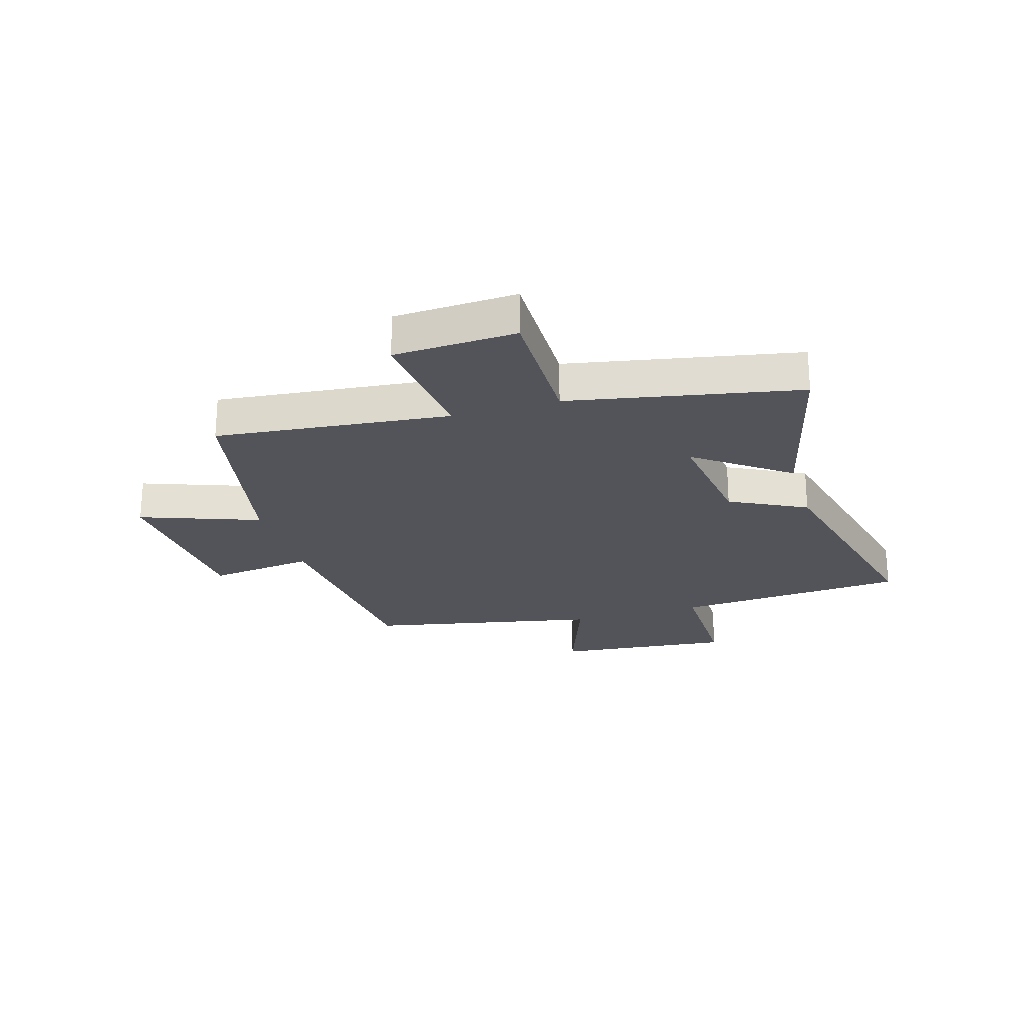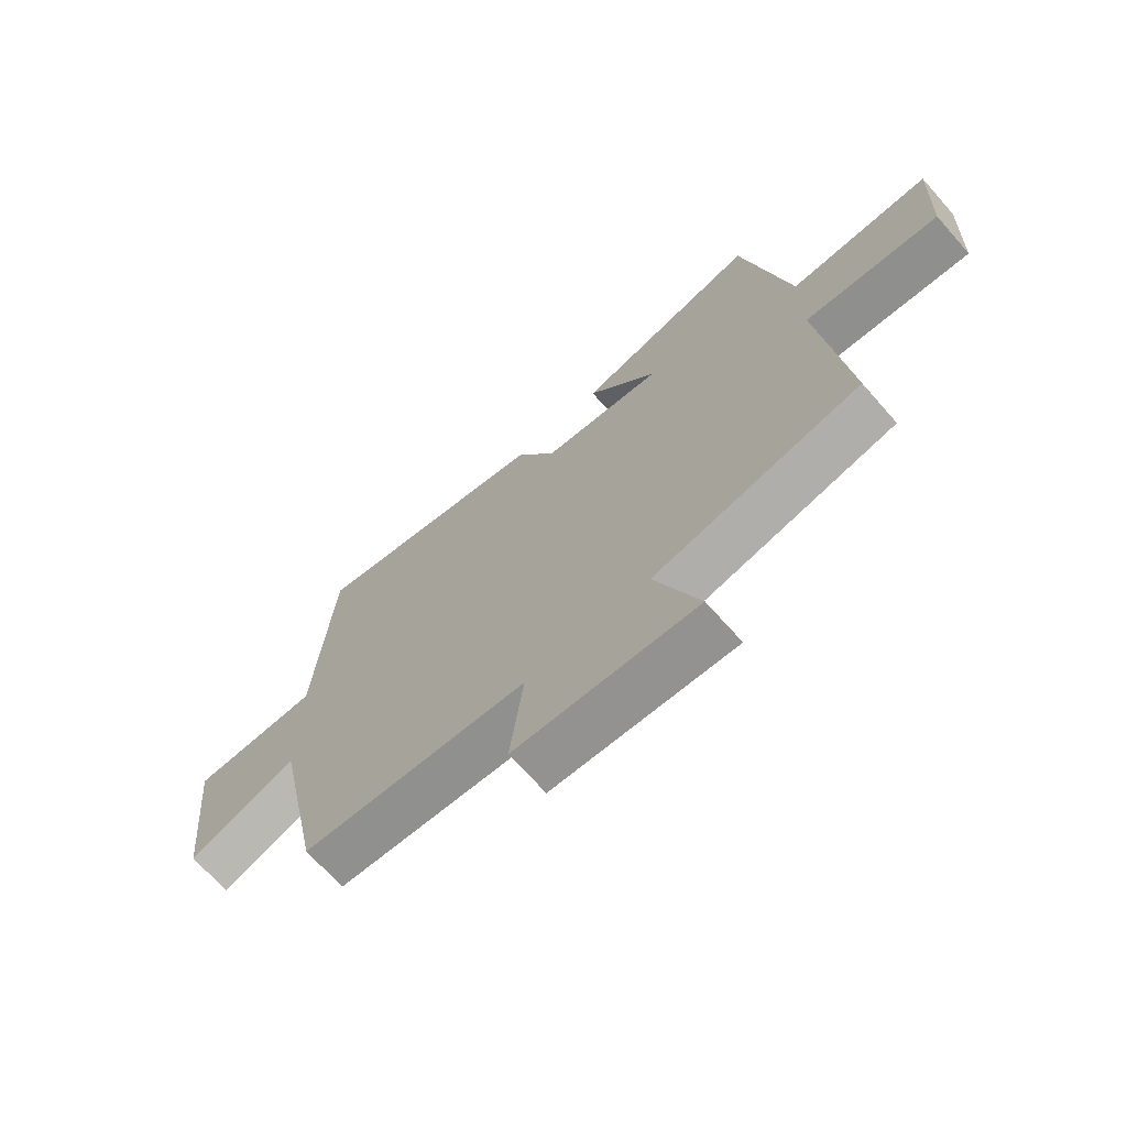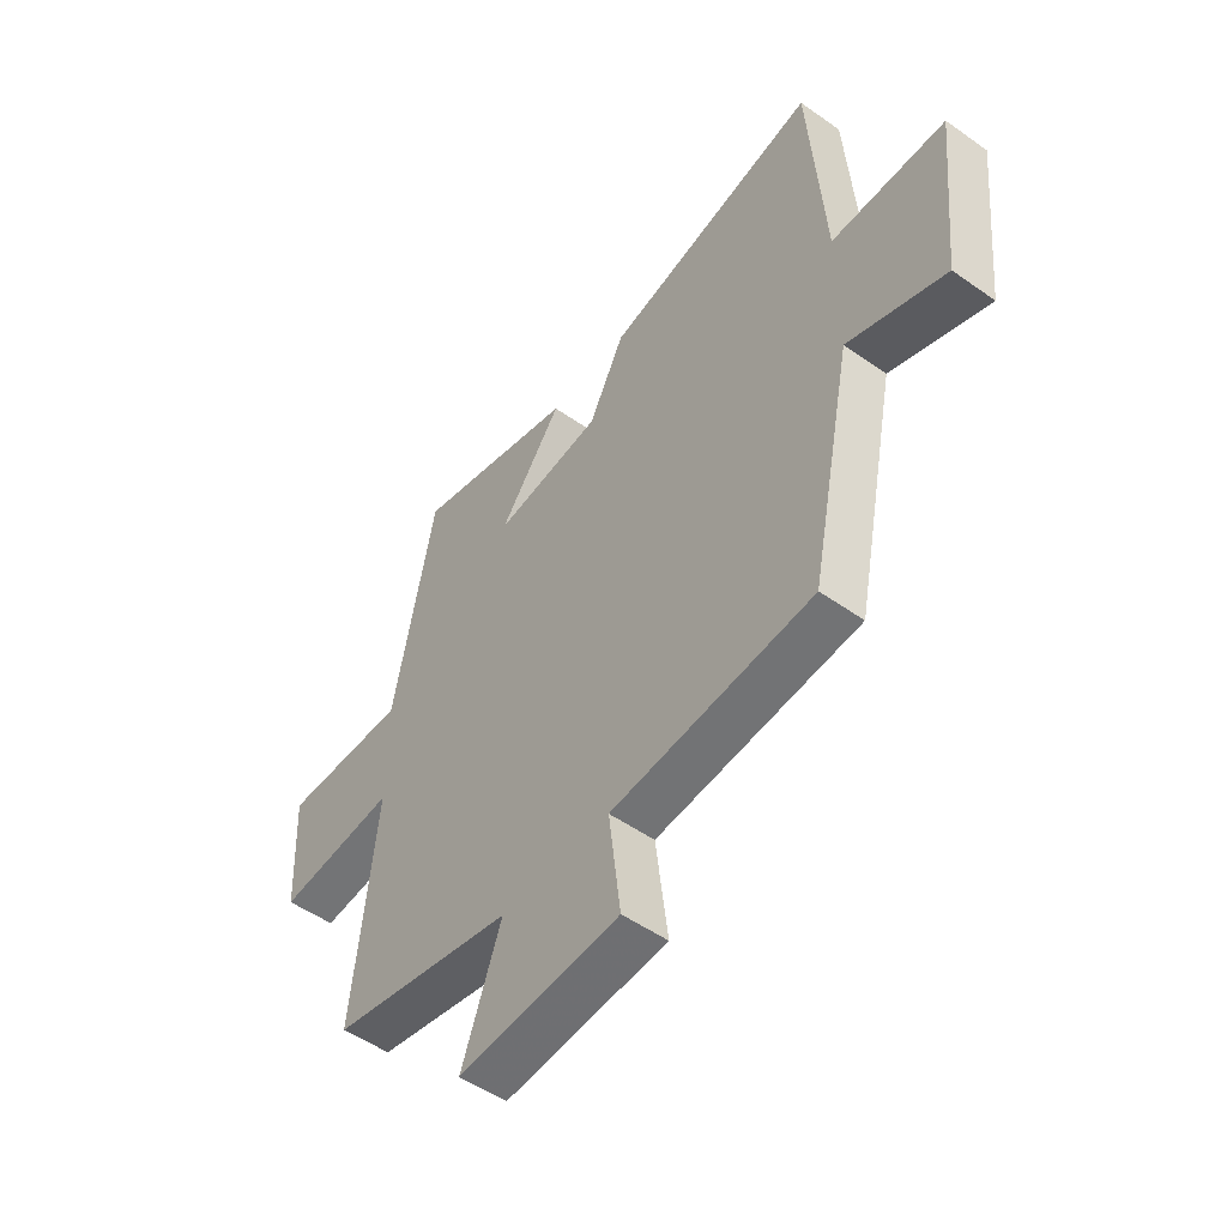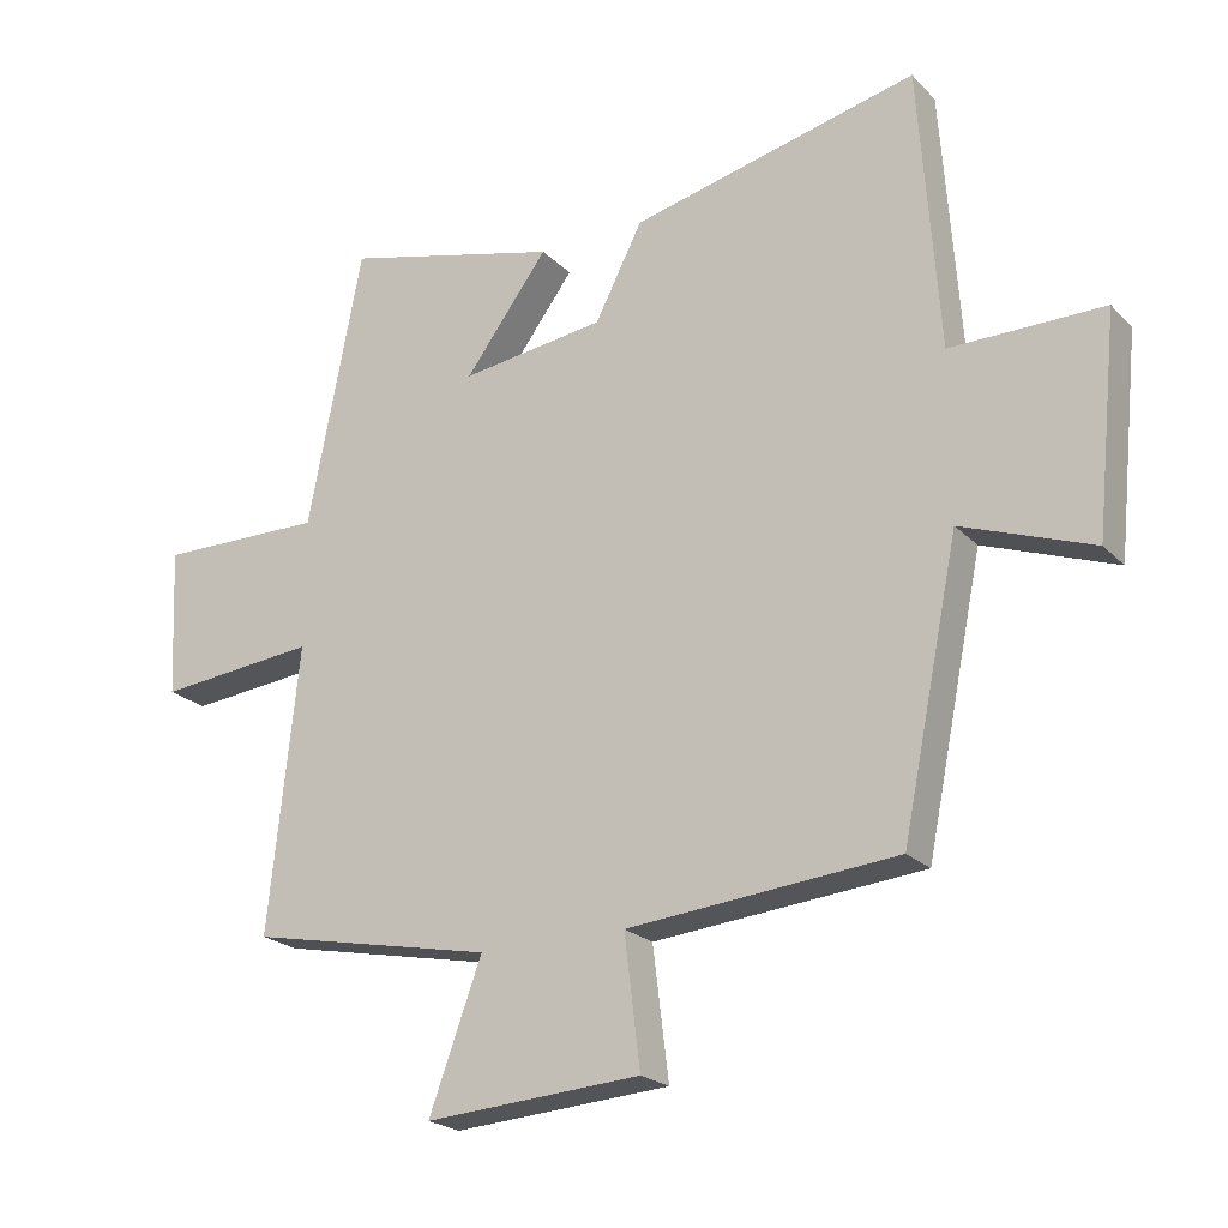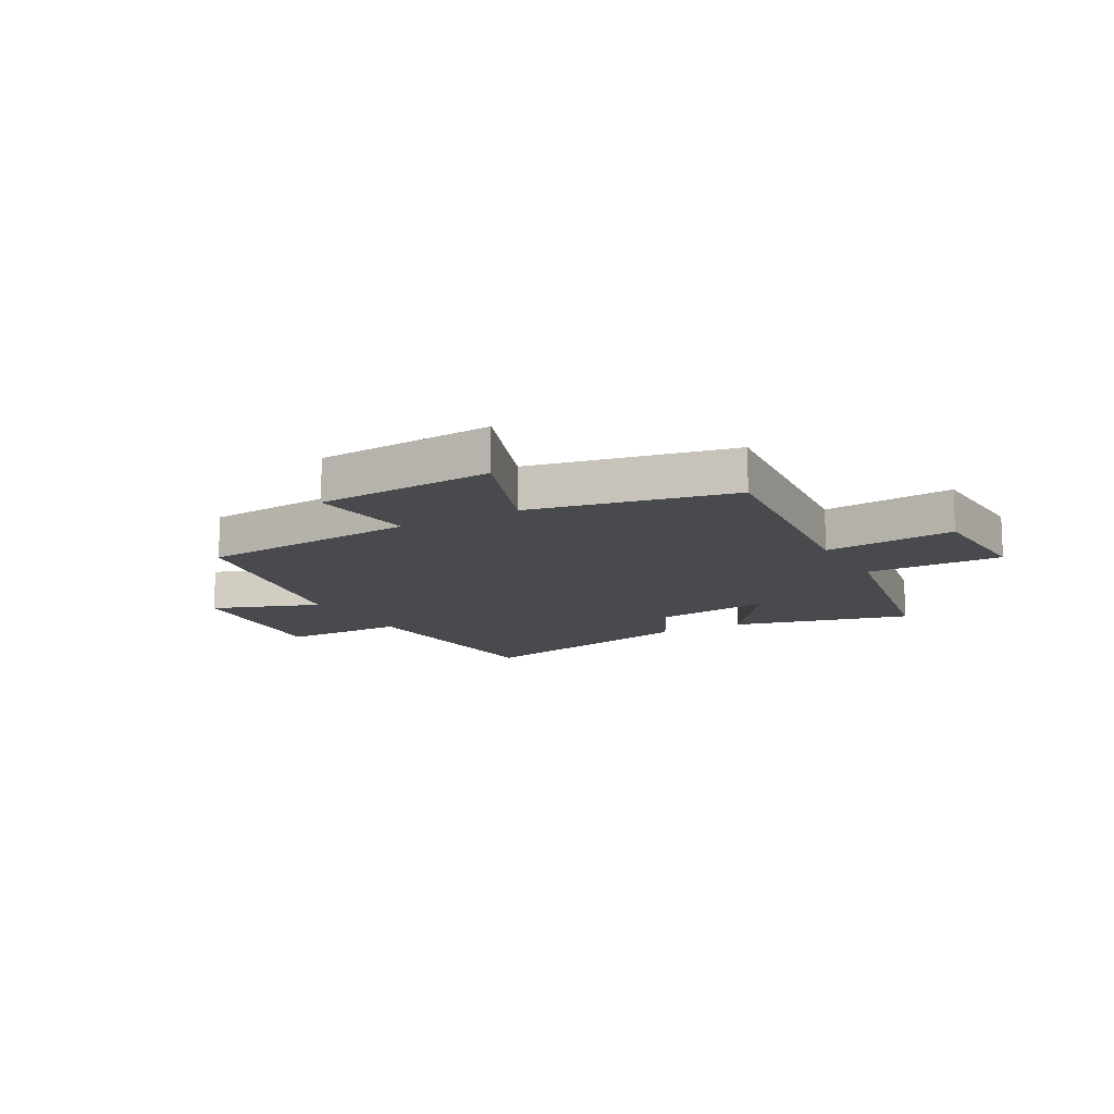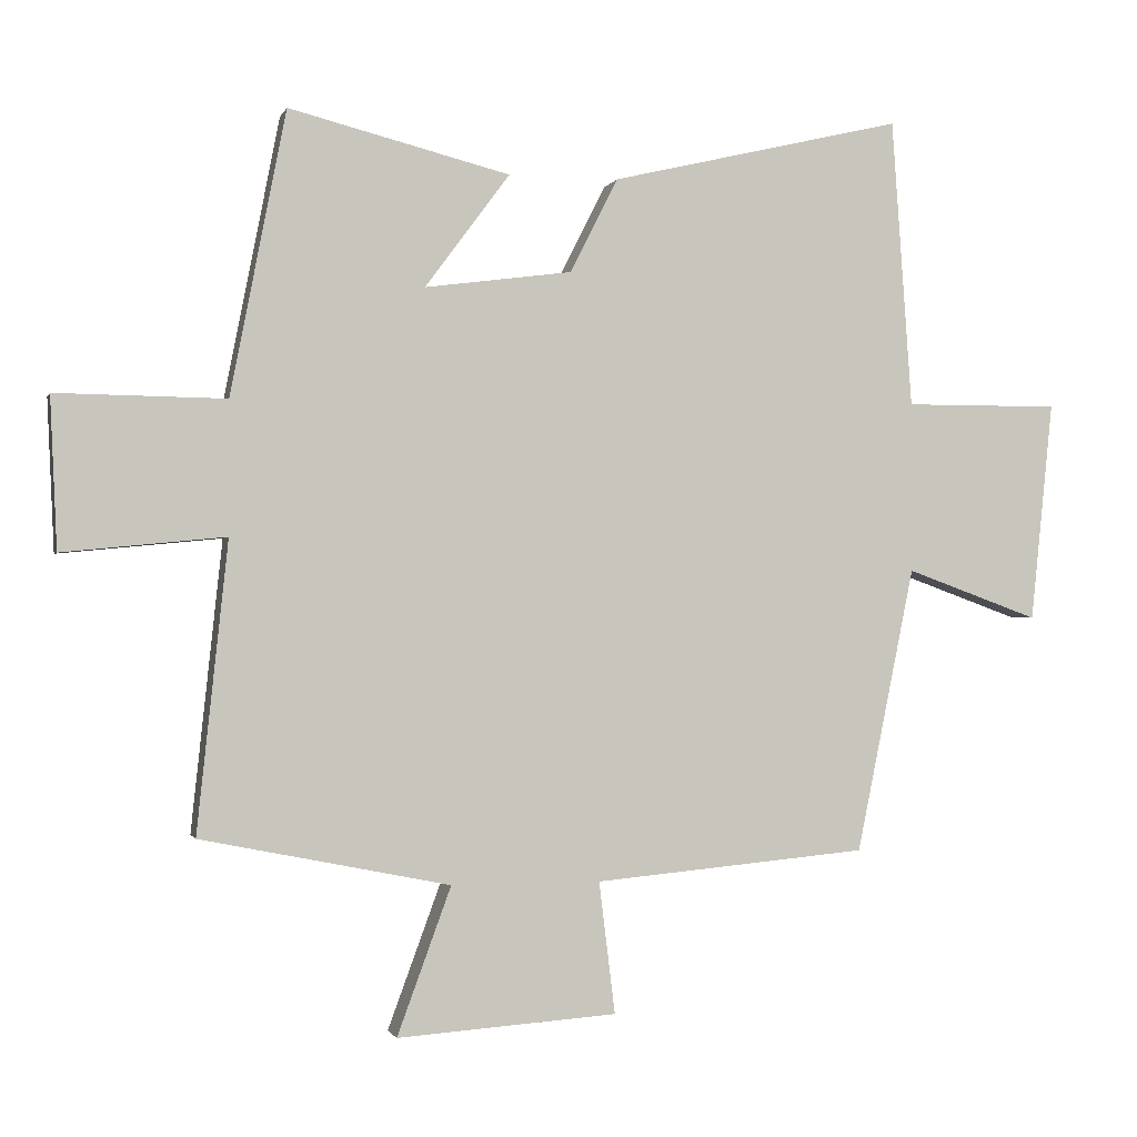
<metadata>
{"format":"obj","ext":"obj","renderer":"f3d","projection":"perspective","resolution":1024,"background":"white","views":[{"elev":-23.8,"azim":-73.2,"up":"+Y"},{"elev":-69.6,"azim":-138.4,"up":"+Z"},{"elev":-51.3,"azim":52.4,"up":"+Z"},{"elev":-21.9,"azim":31.2,"up":"+Z"},{"elev":-12.9,"azim":-150.9,"up":"+Y"},{"elev":-1.1,"azim":-14.2,"up":"+Z"}]}
</metadata>
<code>
v -0.544 0.07 -0.428
v -0.5 0.07 -0.015
v -0.732 0.07 -0.038
v -0.742 0.07 0.178
v -0.5 0.07 0.175
v -0.421 0.07 0.58
v -0.105 0.07 0.5
v -0.226 0.07 0.337
v -0.016 0.07 0.365
v 0.053 0.07 0.5
v 0.471 0.07 0.599
v 0.5 0.07 0.187
v 0.722 0.07 0.188
v 0.69 0.07 -0.126
v 0.5 0.07 -0.057
v 0.417 0.07 -0.464
v 0.026 0.07 -0.5
v 0.049 0.07 -0.688
v -0.265 0.07 -0.71
v -0.188 0.07 -0.5
v -0.544 0 -0.428
v -0.5 0 -0.015
v -0.732 0 -0.038
v -0.742 0 0.178
v -0.5 0 0.175
v -0.421 0 0.58
v -0.105 0 0.5
v -0.226 0 0.337
v -0.016 0 0.365
v 0.053 0 0.5
v 0.471 0 0.599
v 0.5 0 0.187
v 0.722 0 0.188
v 0.69 0 -0.126
v 0.5 0 -0.057
v 0.417 0 -0.464
v 0.026 0 -0.5
v 0.049 0 -0.688
v -0.265 0 -0.71
v -0.188 0 -0.5
f 17 18 19 20
f 15 16 17 20
f 15 20 1 2
f 12 13 14 15
f 12 15 2
f 9 10 11 12
f 8 9 12 2
f 5 6 7 8
f 5 8 2 3
f 3 4 5
f 40 39 38 37
f 40 37 36 35
f 22 21 40 35
f 35 34 33 32
f 22 35 32
f 32 31 30 29
f 22 32 29 28
f 28 27 26 25
f 23 22 28 25
f 25 24 23
f 1 21 22 2
f 2 22 23 3
f 3 23 24 4
f 4 24 25 5
f 5 25 26 6
f 6 26 27 7
f 7 27 28 8
f 8 28 29 9
f 9 29 30 10
f 10 30 31 11
f 11 31 32 12
f 12 32 33 13
f 13 33 34 14
f 14 34 35 15
f 15 35 36 16
f 16 36 37 17
f 17 37 38 18
f 18 38 39 19
f 19 39 40 20
f 20 40 21 1

</code>
